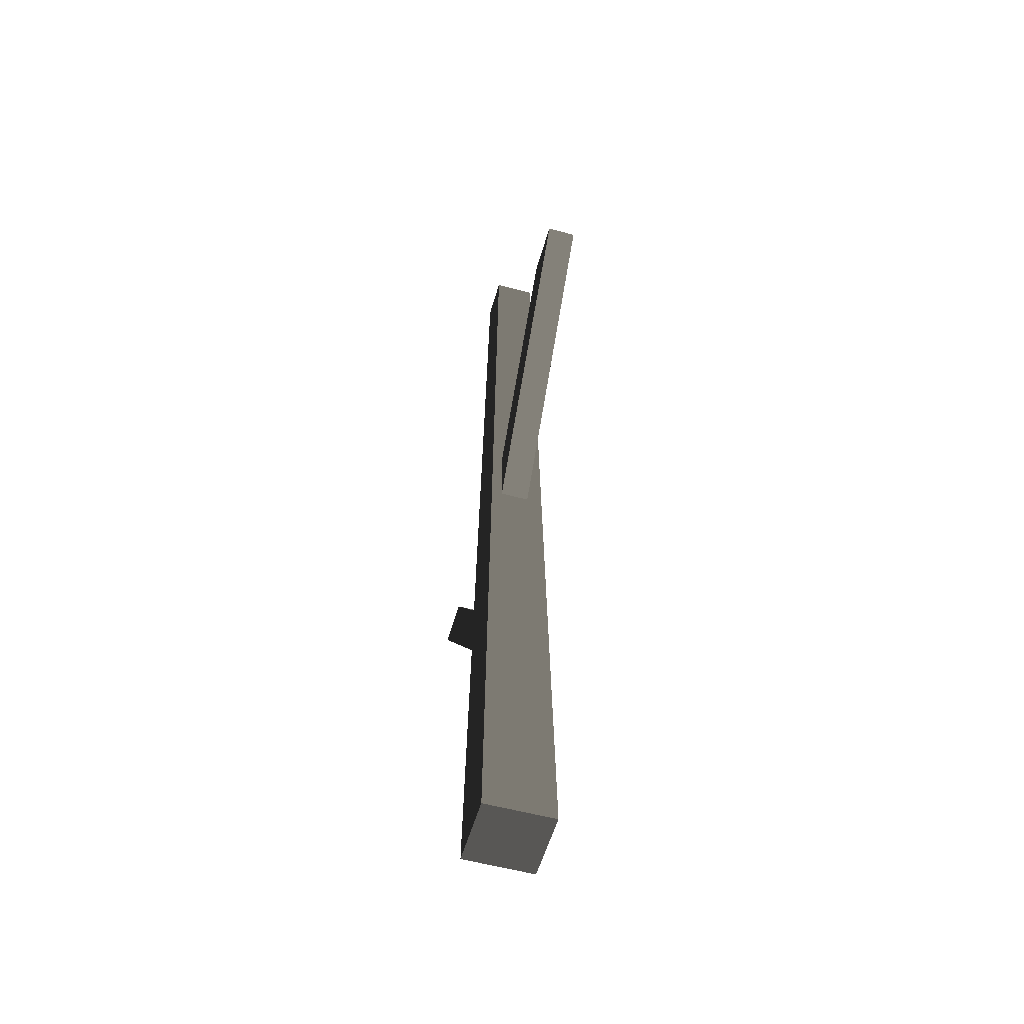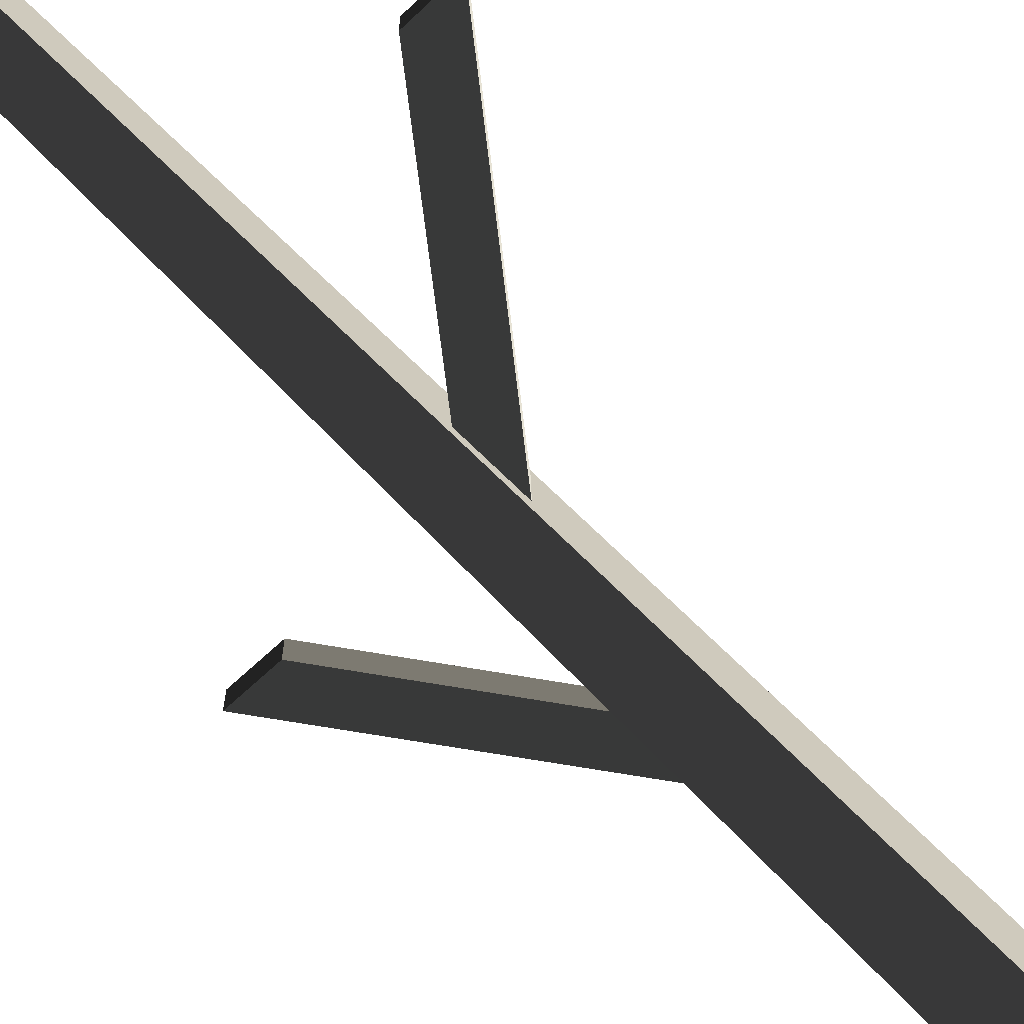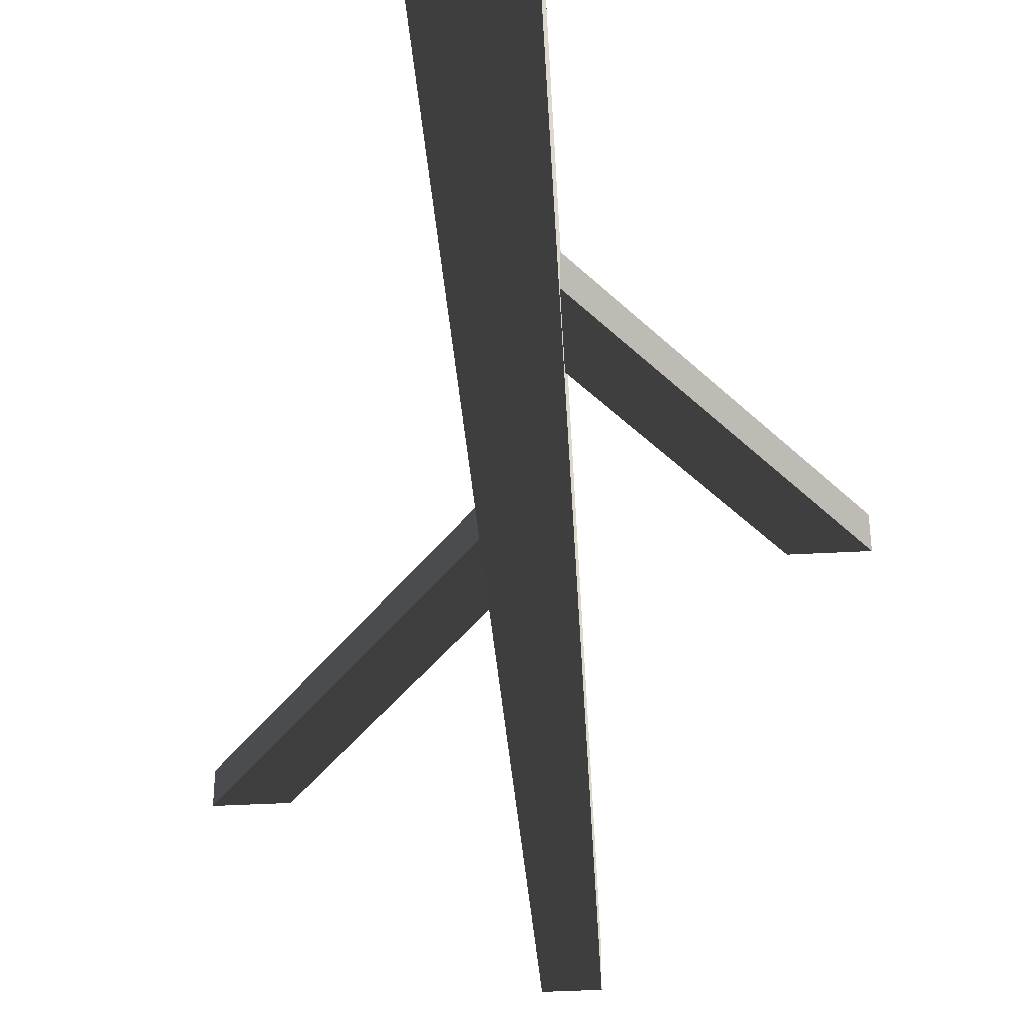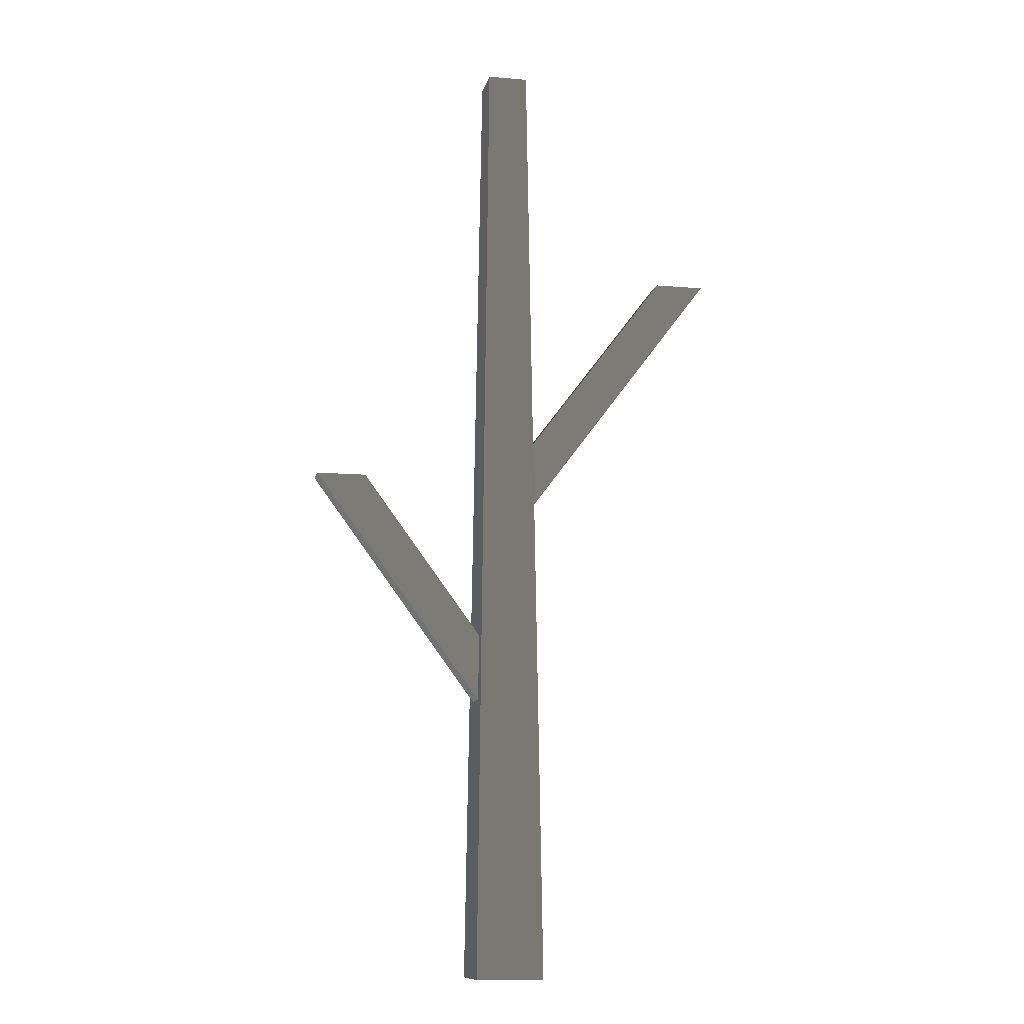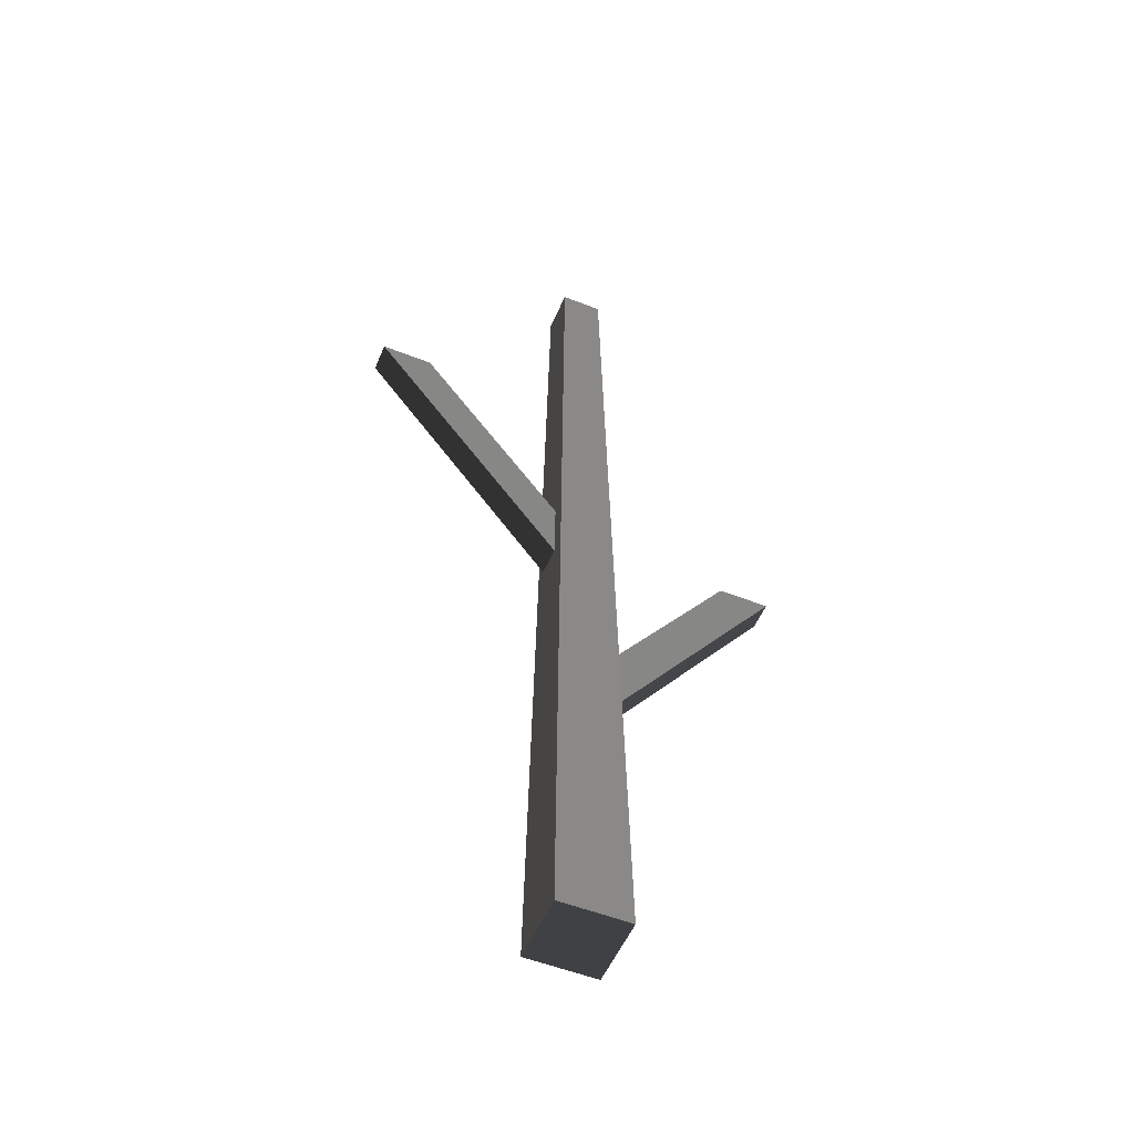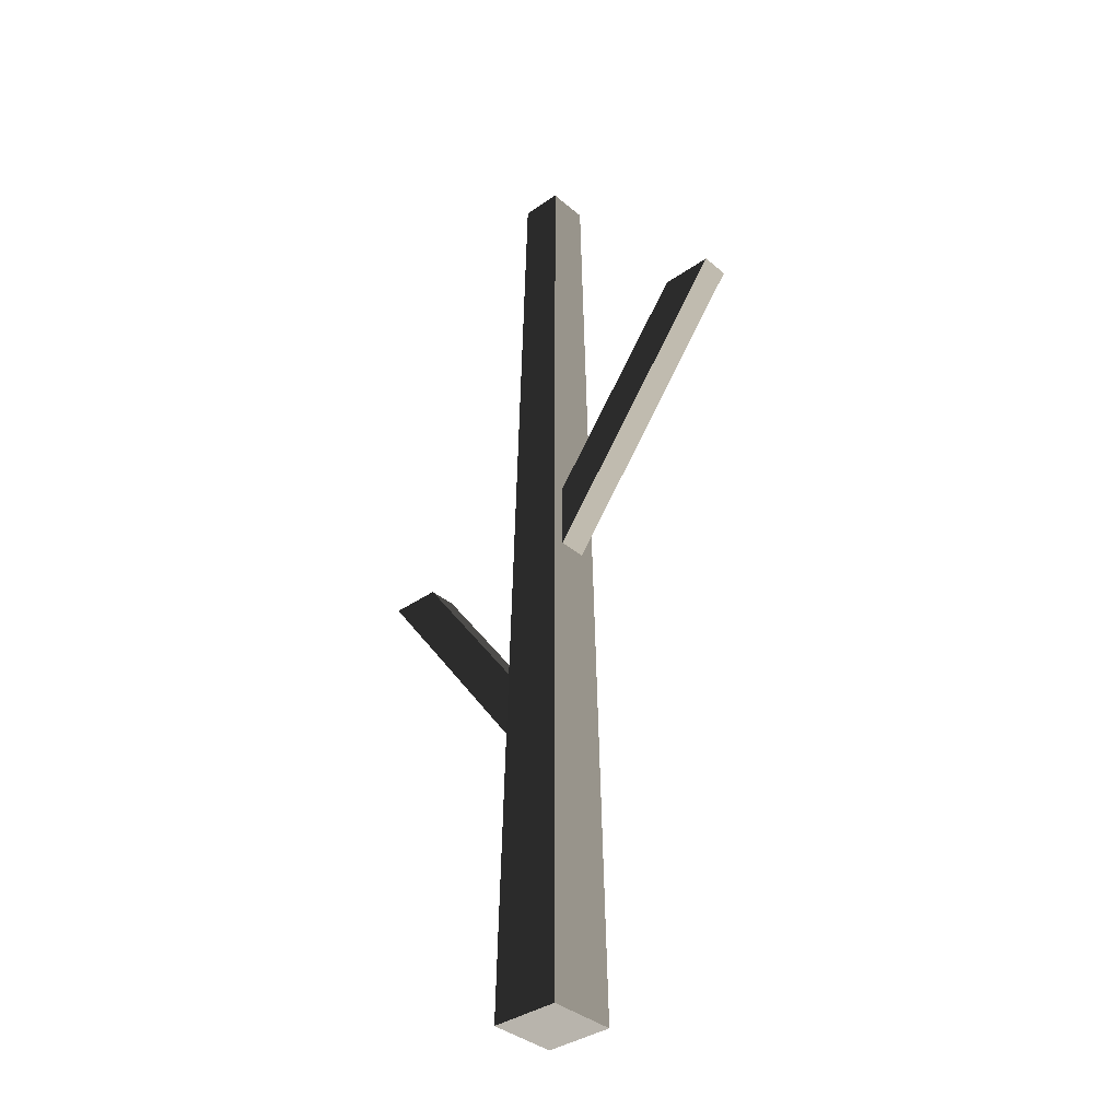
<metadata>
{"format":"obj","ext":"obj","renderer":"f3d","projection":"perspective","resolution":1024,"background":"white","views":[{"elev":-55.4,"azim":74.1,"up":"+Z"},{"elev":-65.7,"azim":43.6,"up":"+Y"},{"elev":-40.7,"azim":-176.2,"up":"+Y"},{"elev":-11.1,"azim":-12.0,"up":"+Z"},{"elev":-53.3,"azim":157.1,"up":"+Z"},{"elev":-36.5,"azim":42.2,"up":"+Z"}]}
</metadata>
<code>
v -0.2344 0.2608 -2.935
v 0.2759 0.2608 -2.935
v 0.1738 0.1588 4.28
v -0.1323 0.1588 4.28
v 0.2759 -0.2495 -2.935
v 0.2759 0.2608 -2.935
v -0.2344 0.2608 -2.935
v -0.2344 -0.2495 -2.935
v -0.1323 -0.1474 4.28
v -0.1323 0.1588 4.28
v 0.1738 0.1588 4.28
v 0.1738 -0.1474 4.28
v -0.2344 -0.2495 -2.935
v -0.2344 0.2608 -2.935
v -0.1323 0.1588 4.28
v -0.1323 -0.1474 4.28
v -1.478 -0.1171 0.8963
v -0.08155 -0.1171 -1.004
v -0.08155 0.09287 -1.004
v -1.478 -0.03723 0.8963
v -1.478 0.09287 0.8963
v 0.2028 0.09287 0.7184
v 0.2028 0.09287 0.6626
v 1.656 0.09287 2.595
v 0.2028 0.09287 1.161
v 1.281 0.09287 2.595
v -0.08155 -0.1171 -0.4974
v -0.08155 -0.1171 -1.004
v -1.478 -0.1171 0.8963
v -1.106 -0.1171 0.8963
v 0.2028 0.09287 0.6626
v 0.2028 -0.1171 0.6626
v 1.656 -0.1171 2.594
v 1.656 0.09287 2.595
v 0.2759 -0.2495 -2.935
v -0.2344 -0.2495 -2.935
v -0.1323 -0.1474 4.28
v 0.1738 -0.1474 4.28
v 0.2759 -0.2495 -2.935
v 0.1738 -0.1474 4.28
v 0.1738 0.1588 4.28
v 0.2759 0.2608 -2.935
v 1.281 0.09287 2.595
v 1.28 -0.1171 2.594
v 0.2028 -0.1171 1.161
v 0.2028 0.09287 1.161
v -1.478 0.09287 0.8963
v -0.08155 0.09287 -1.004
v -0.08155 0.09287 -0.9312
v -0.08155 0.09287 -0.4974
v -1.106 0.09287 0.8963
v -1.106 -0.1171 0.8963
v -1.106 0.09287 0.8963
v -0.08155 0.09287 -0.4974
v -0.08155 -0.1171 -0.4974
v 1.28 -0.1171 2.594
v 1.656 -0.1171 2.594
v 0.2028 -0.1171 0.6626
v 0.2028 -0.1171 1.161
v -1.106 0.09287 0.8963
v -1.106 -0.1171 0.8963
v -1.478 -0.1171 0.8963
v -1.478 0.09287 0.8963
v 1.656 0.09287 2.595
v 1.656 -0.1171 2.594
v 1.28 -0.1171 2.594
v 1.281 0.09287 2.595
g autumn_twigs_(2)_684_9
f 1 3 2
f 1 4 3
f 5 7 6
f 5 8 7
f 9 11 10
f 9 12 11
f 13 15 14
f 13 16 15
f 17 19 18
f 19 17 20
f 19 20 21
f 22 24 23
f 24 22 25
f 24 25 26
f 27 29 28
f 27 30 29
f 31 33 32
f 31 34 33
f 35 37 36
f 35 38 37
f 39 41 40
f 39 42 41
f 43 45 44
f 43 46 45
f 47 49 48
f 49 47 50
f 50 47 51
f 52 54 53
f 52 55 54
f 56 58 57
f 56 59 58
f 60 62 61
f 60 63 62
f 64 66 65
f 64 67 66

</code>
